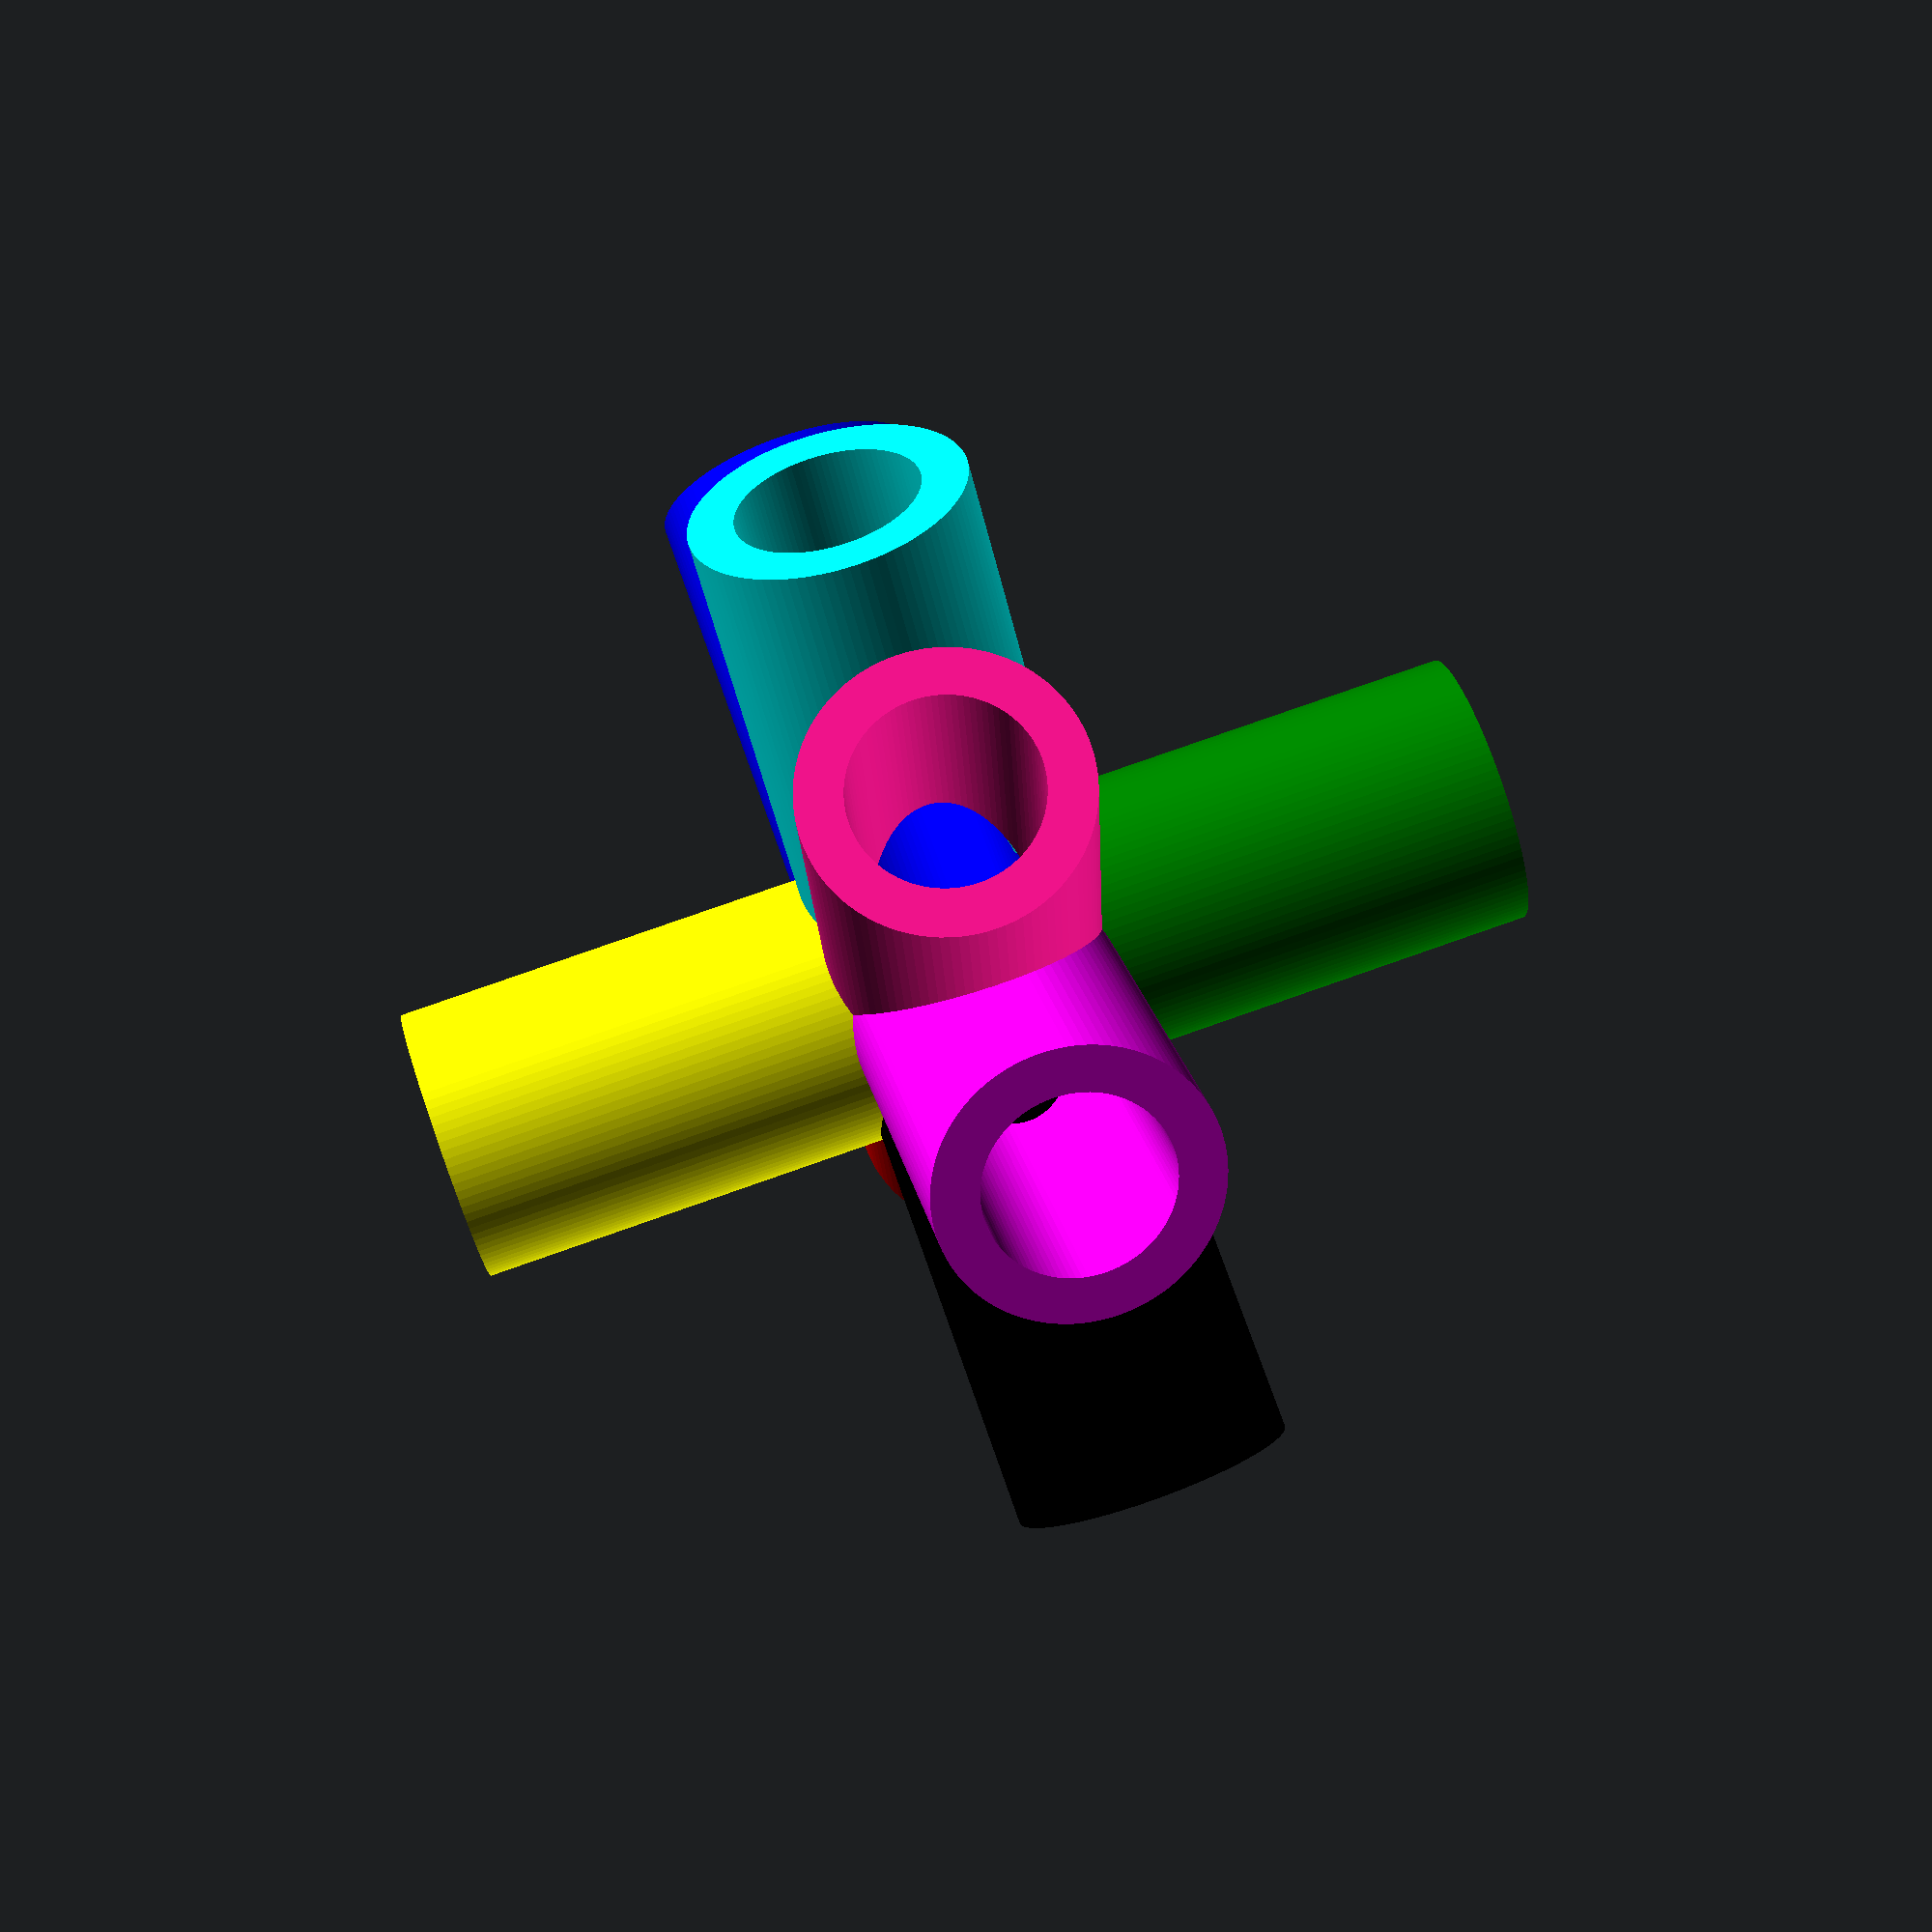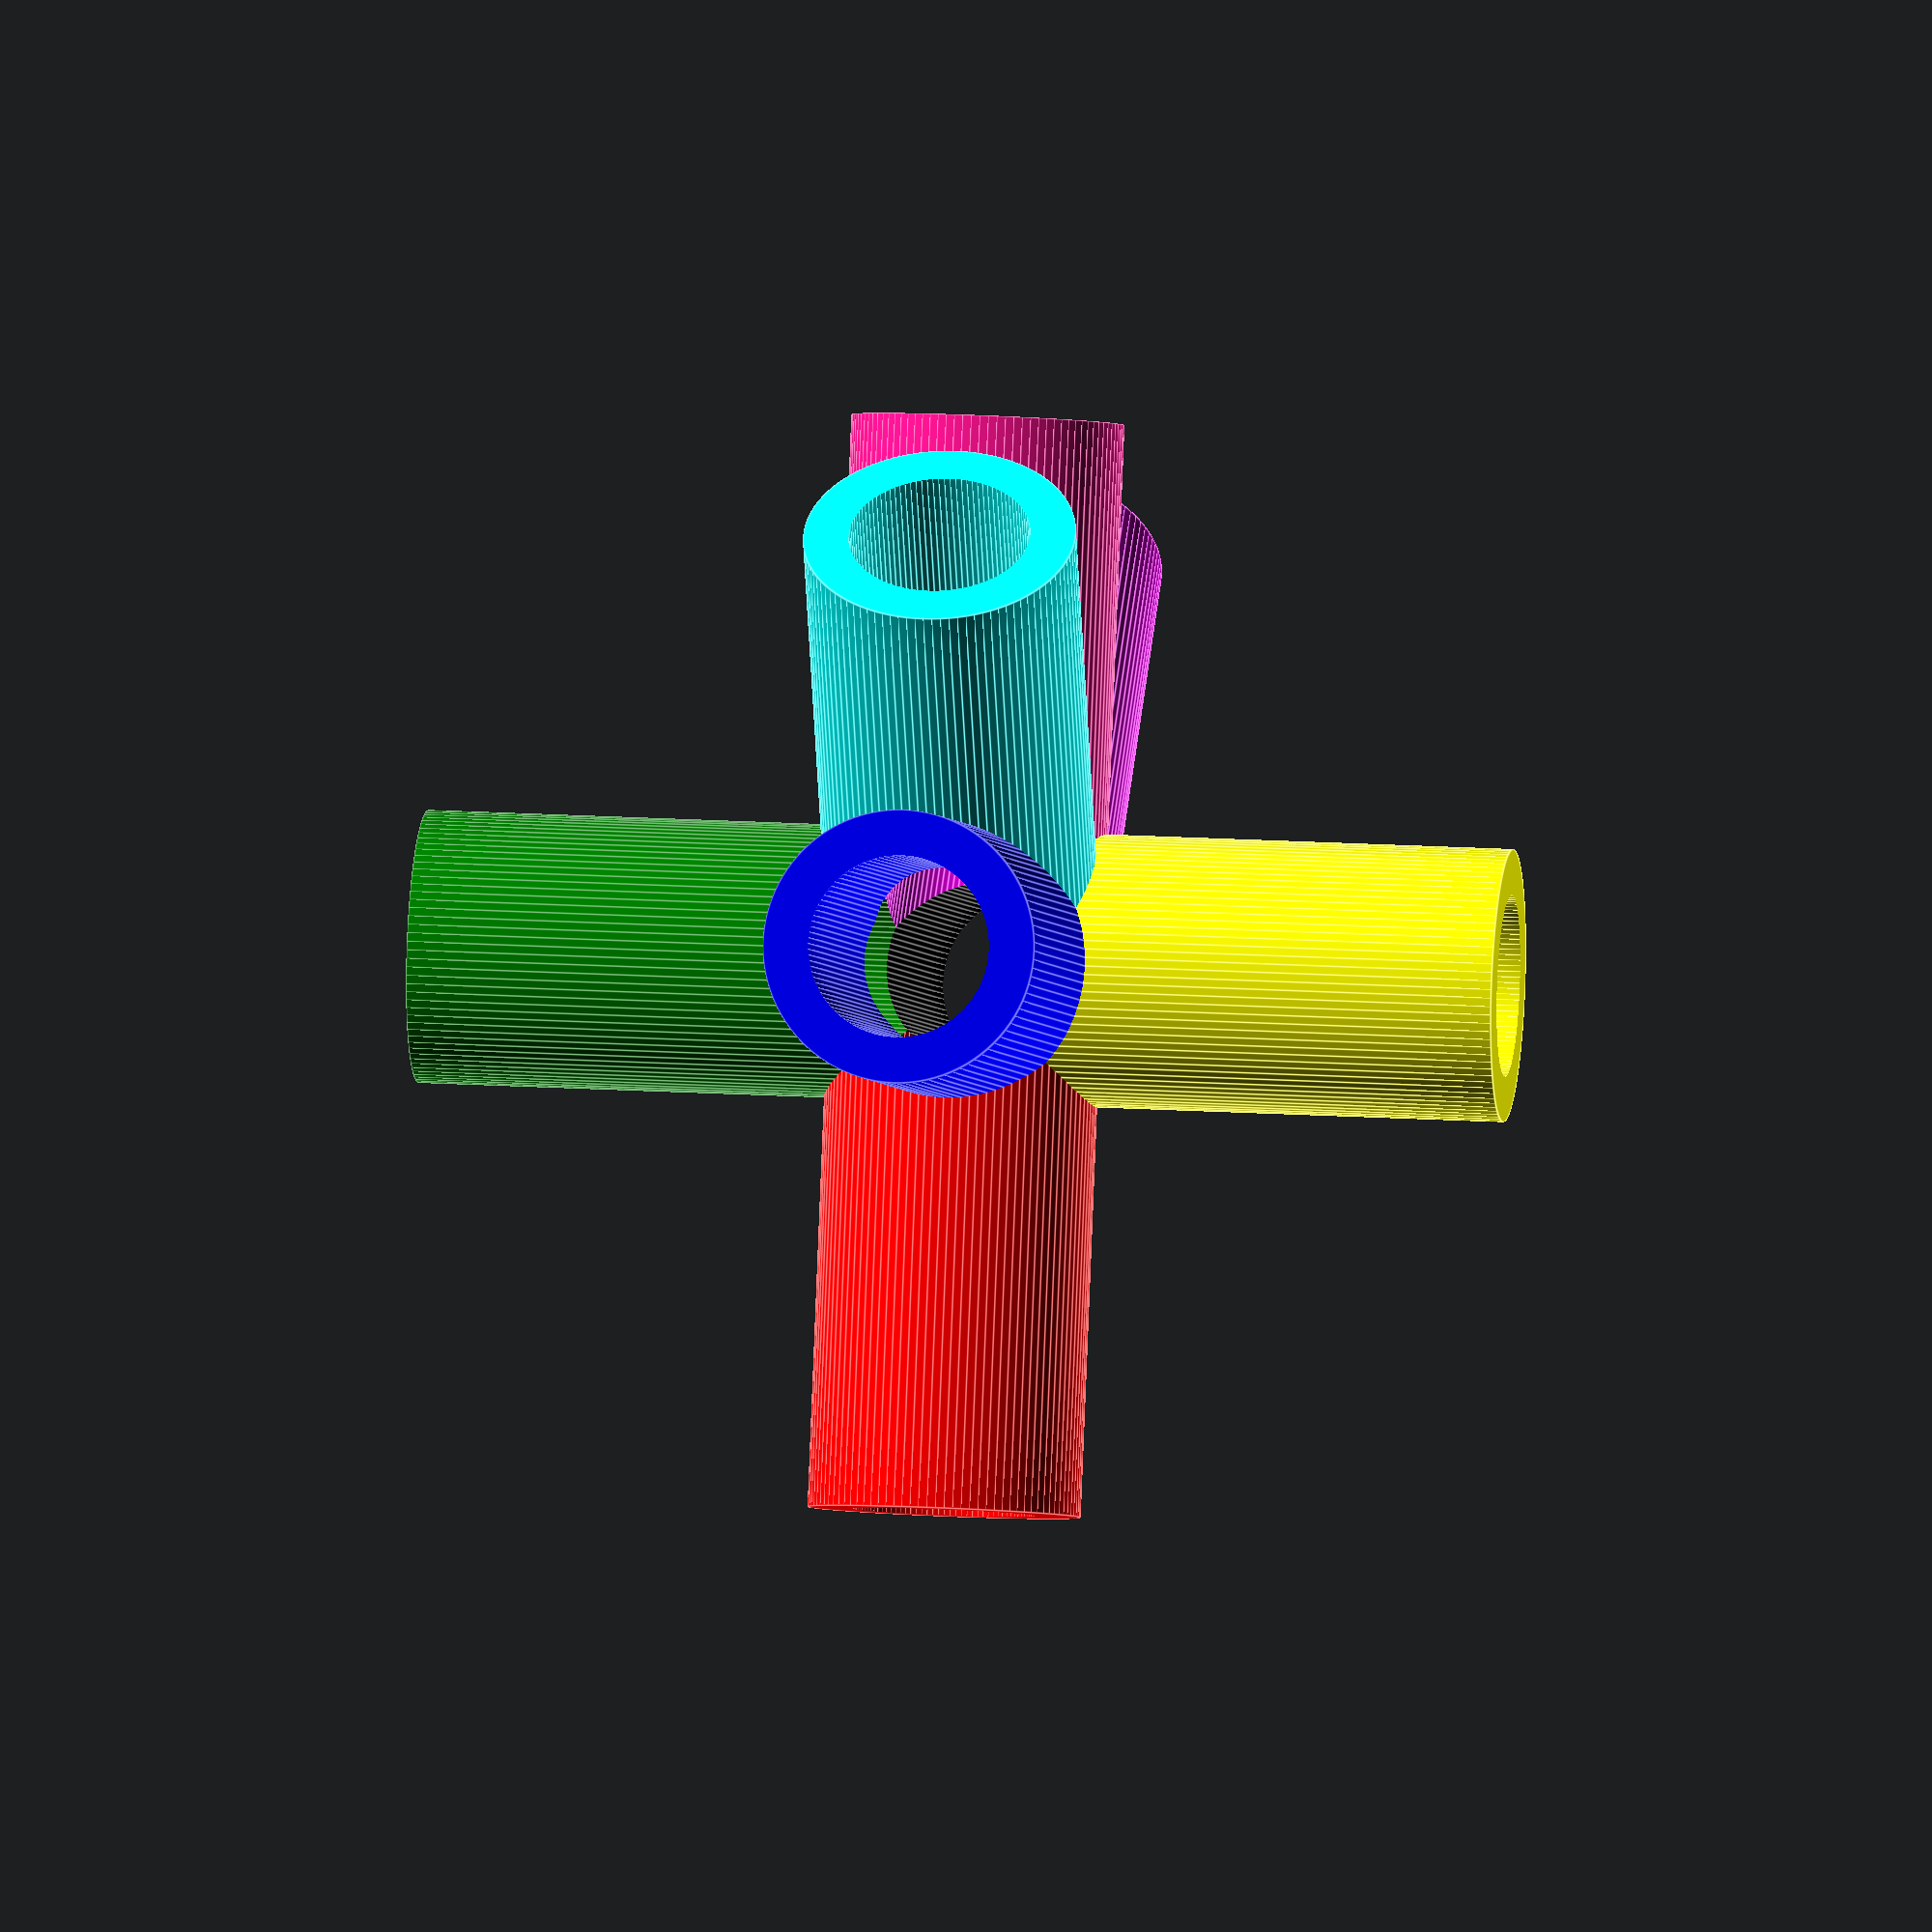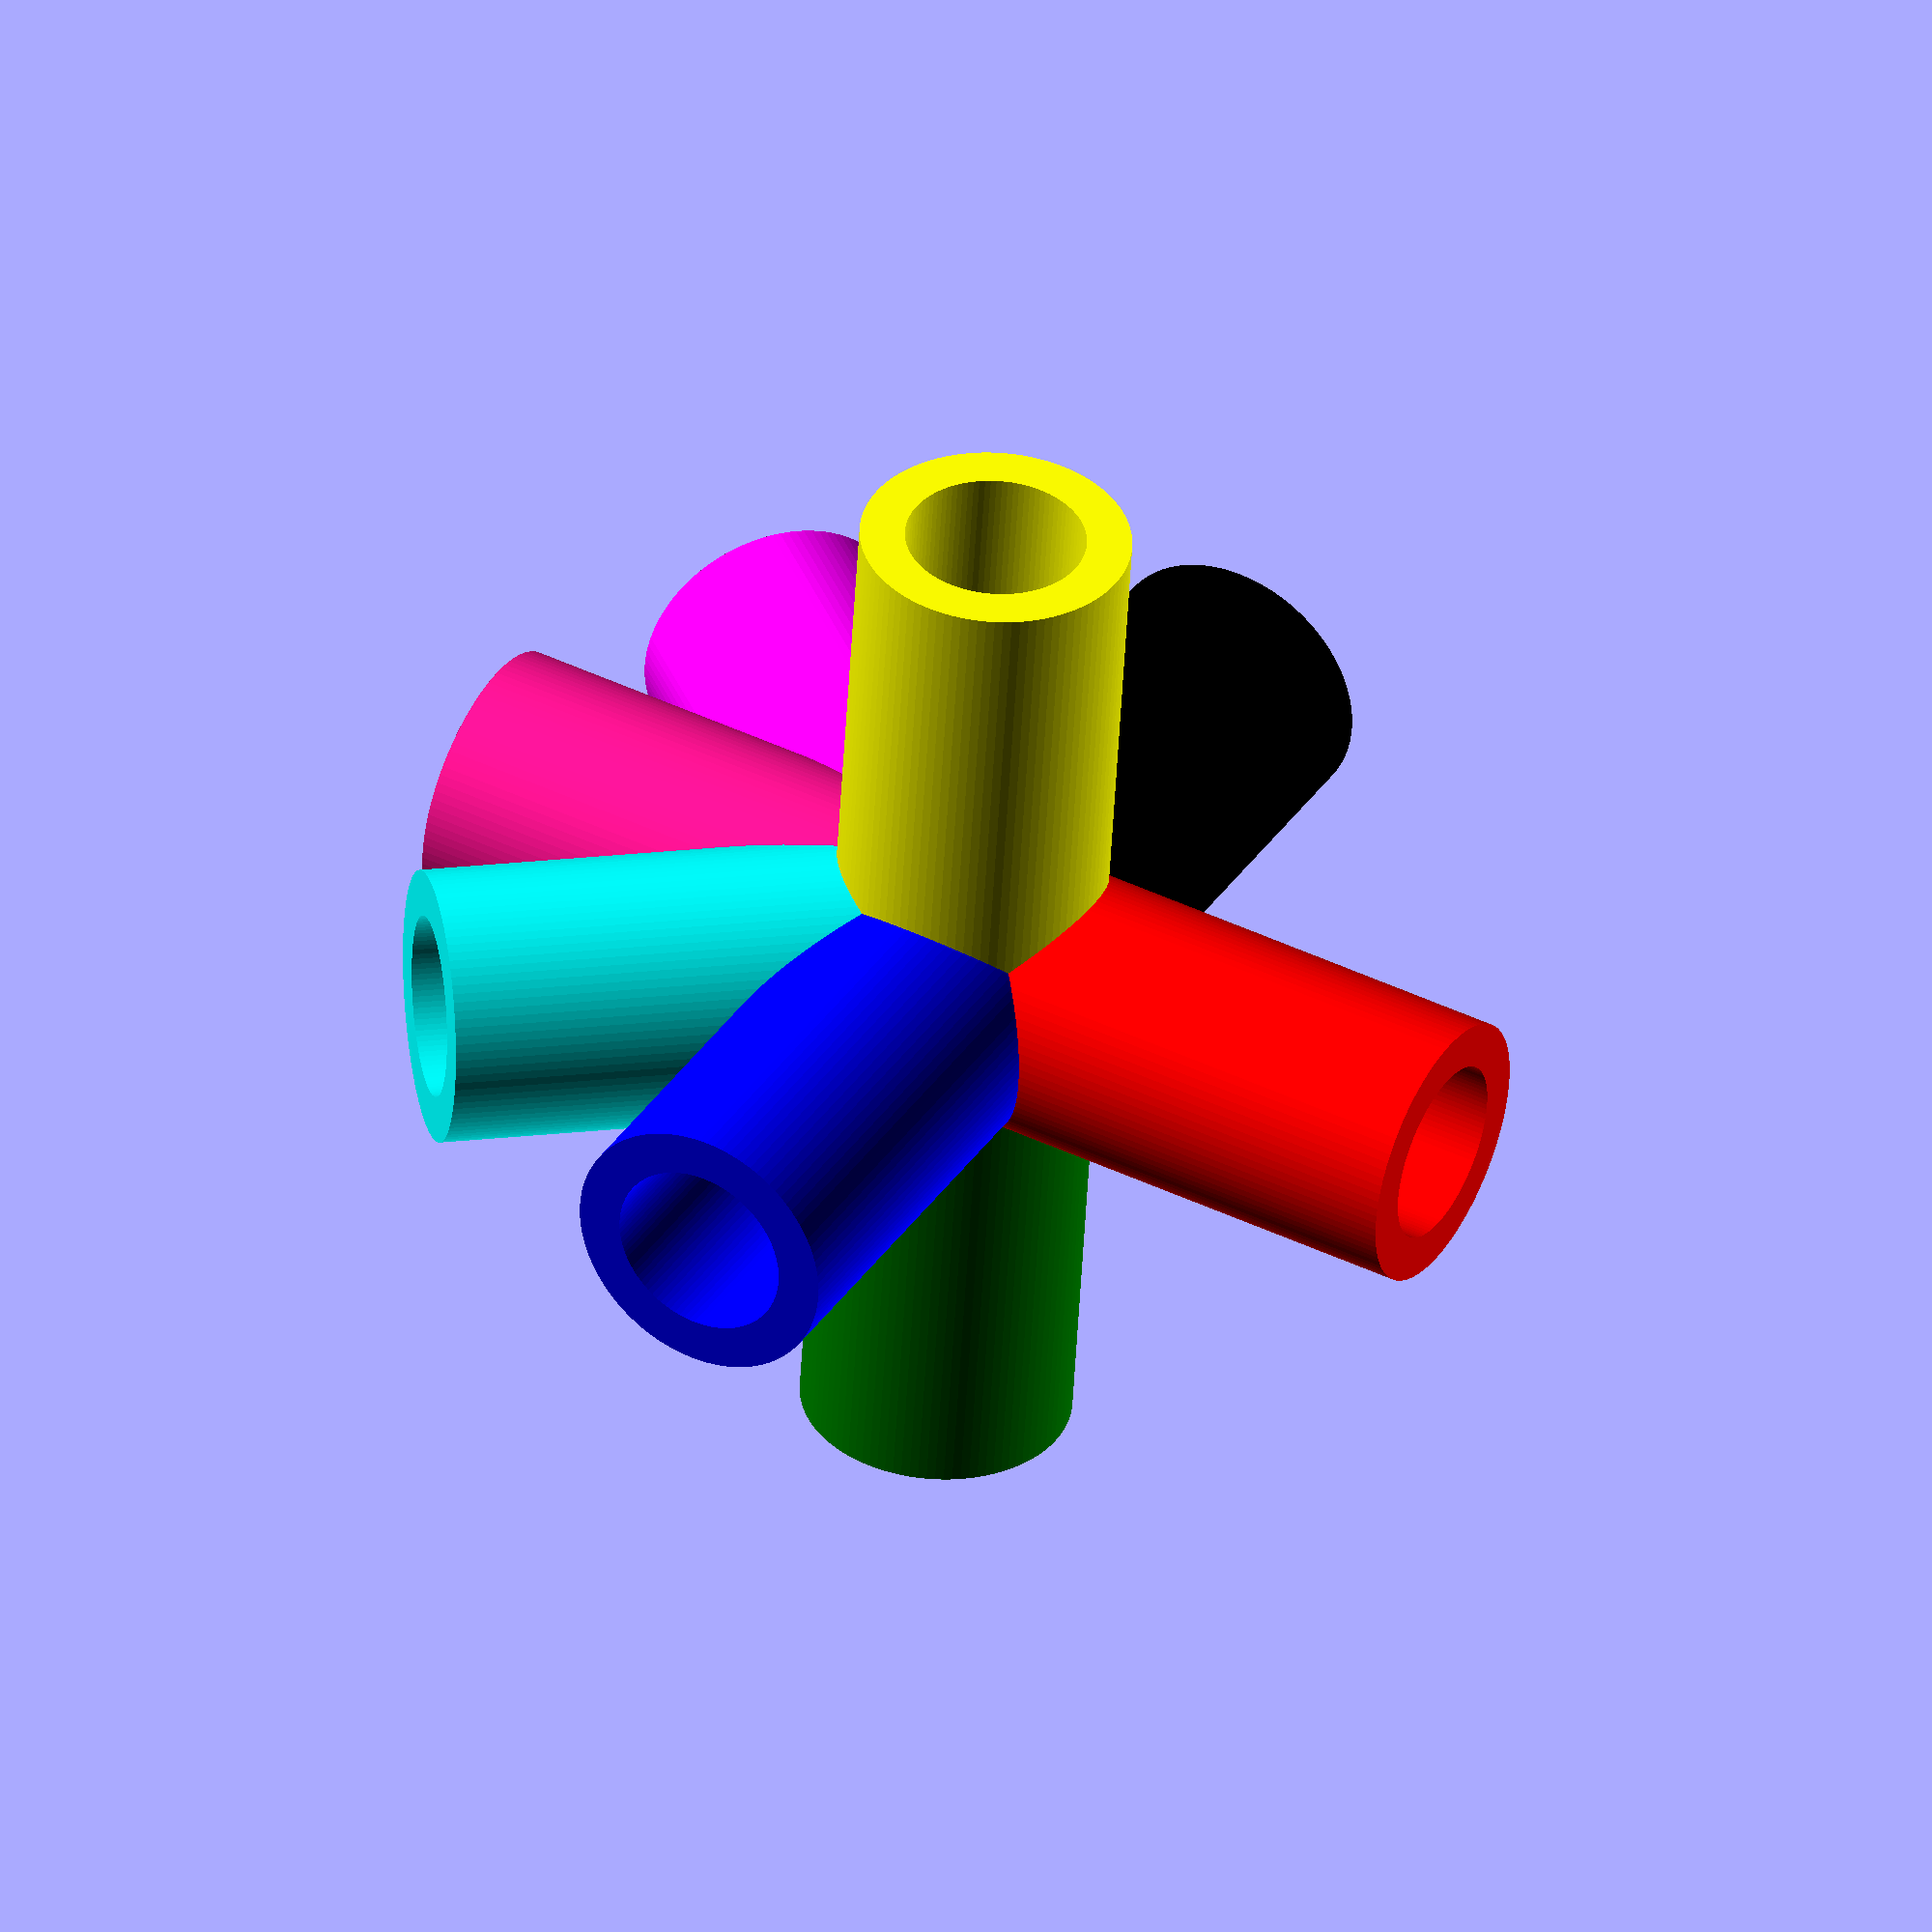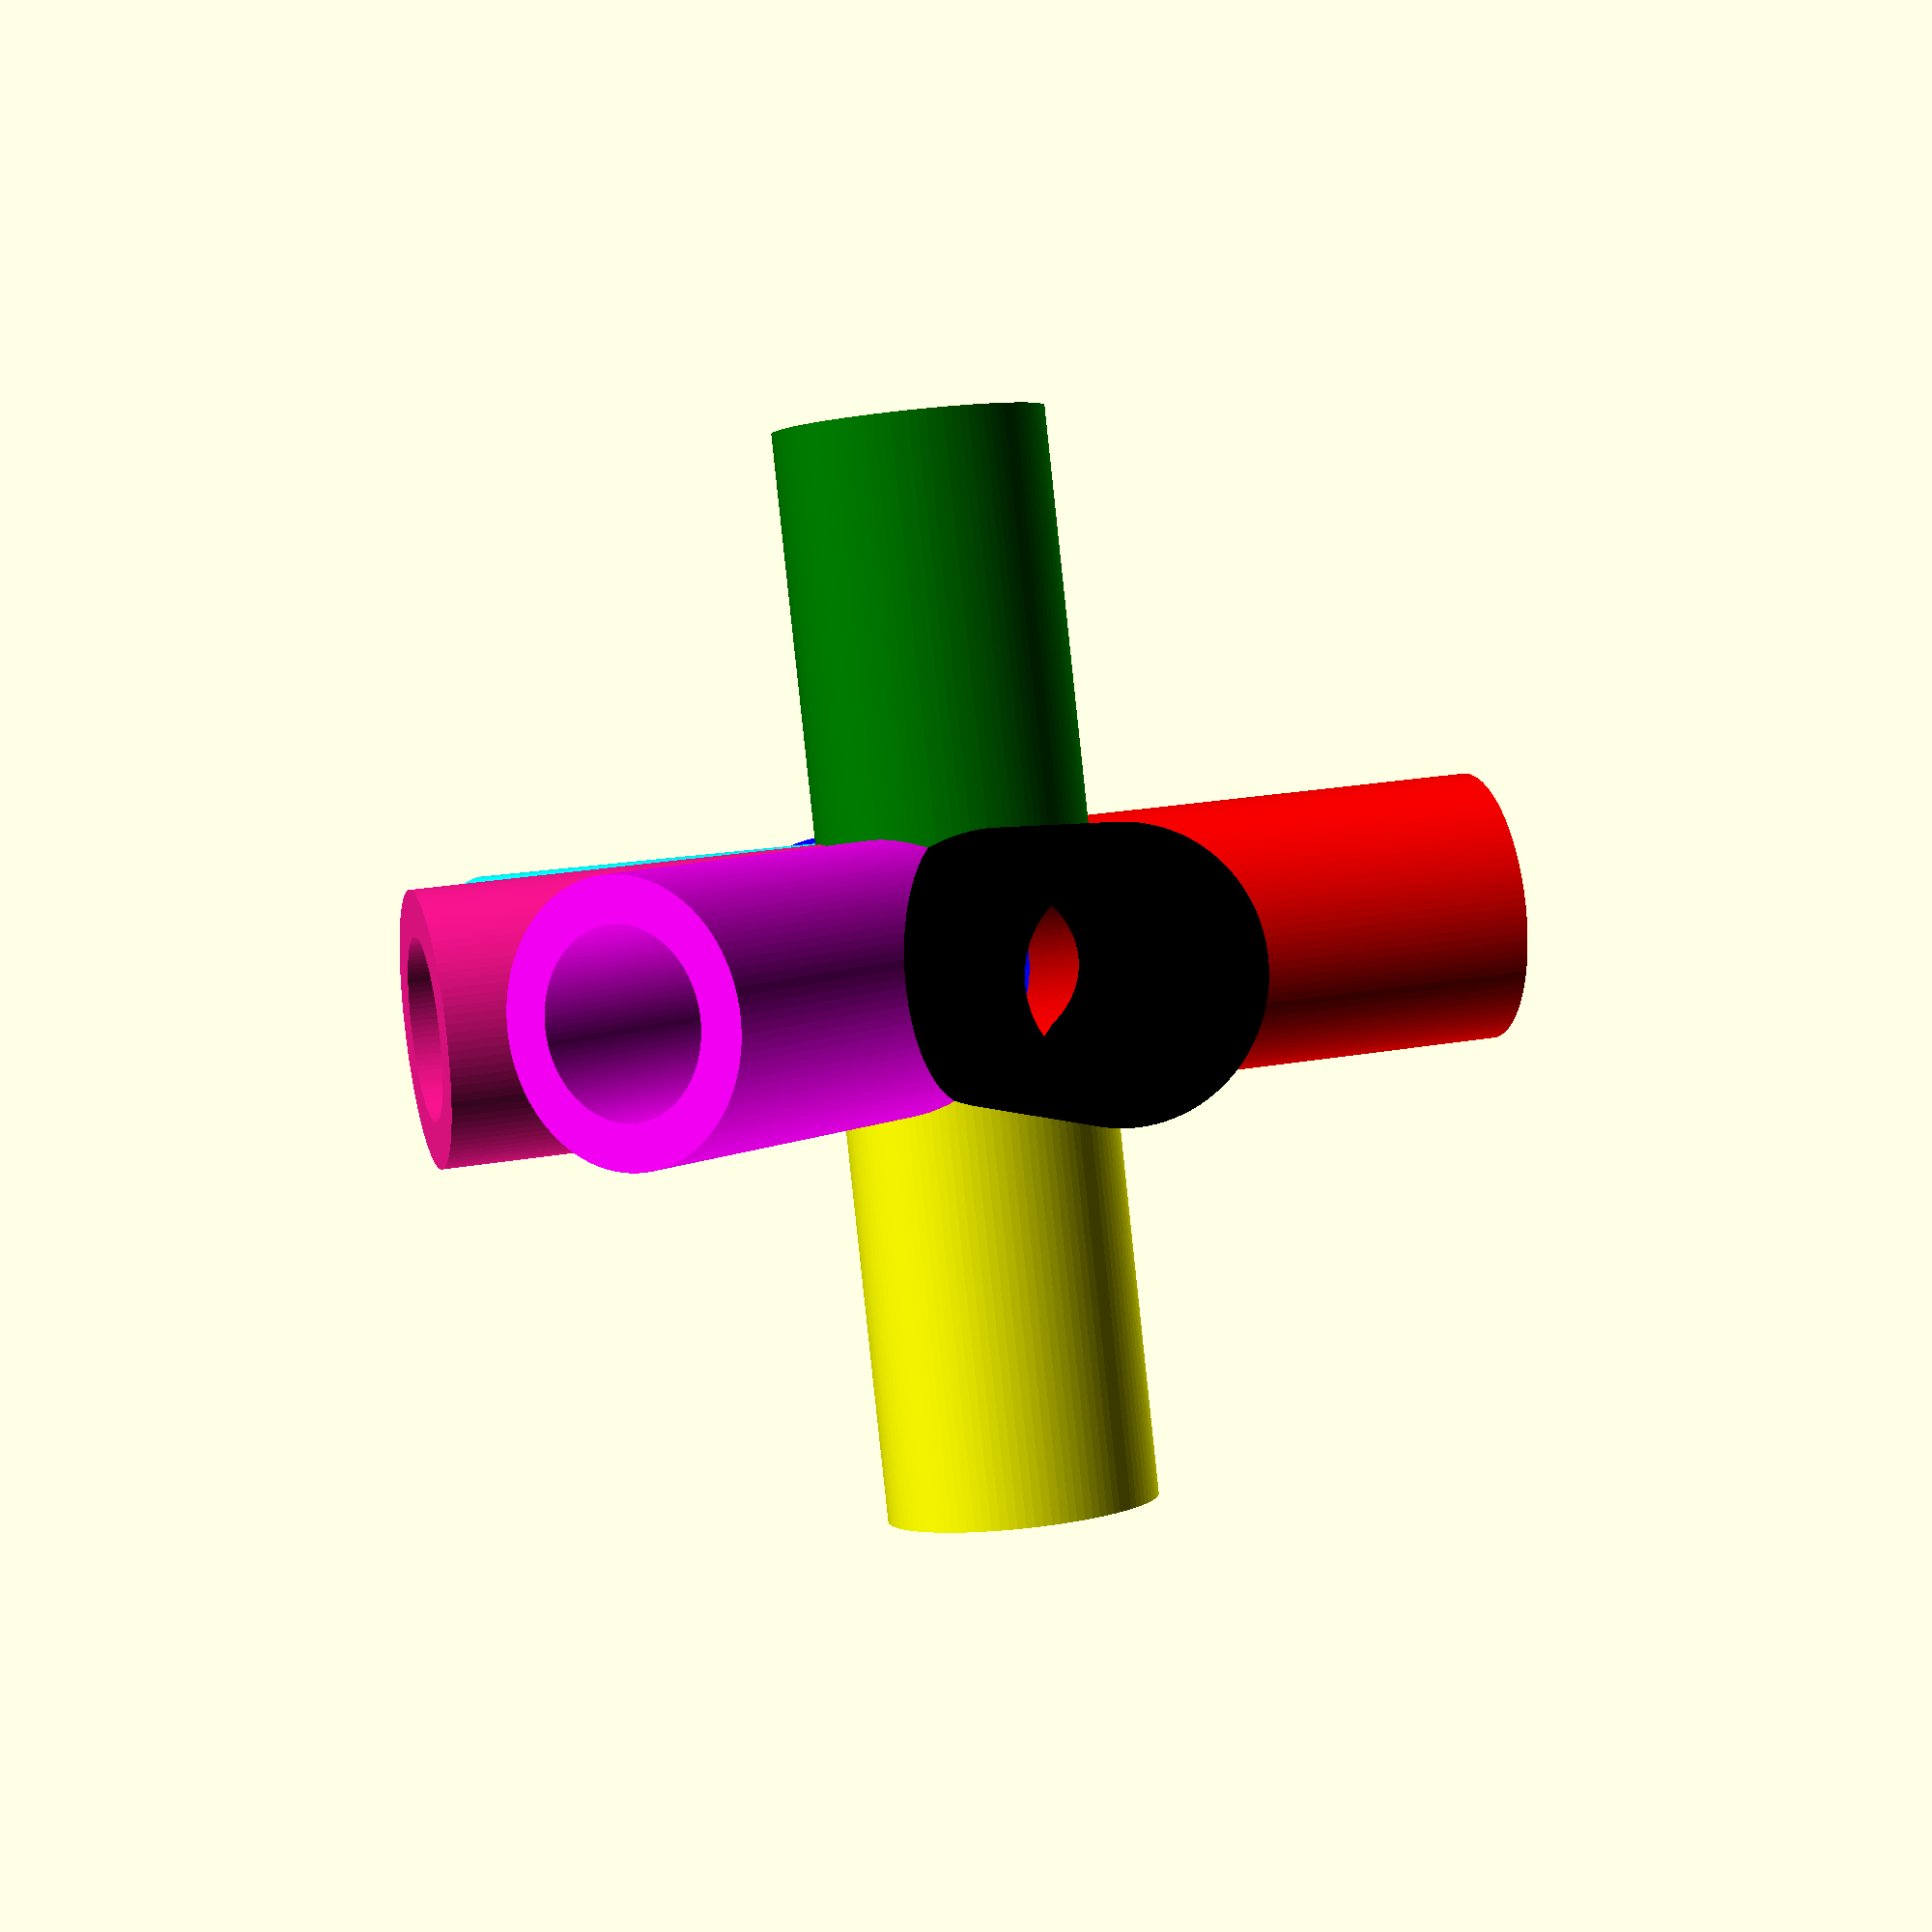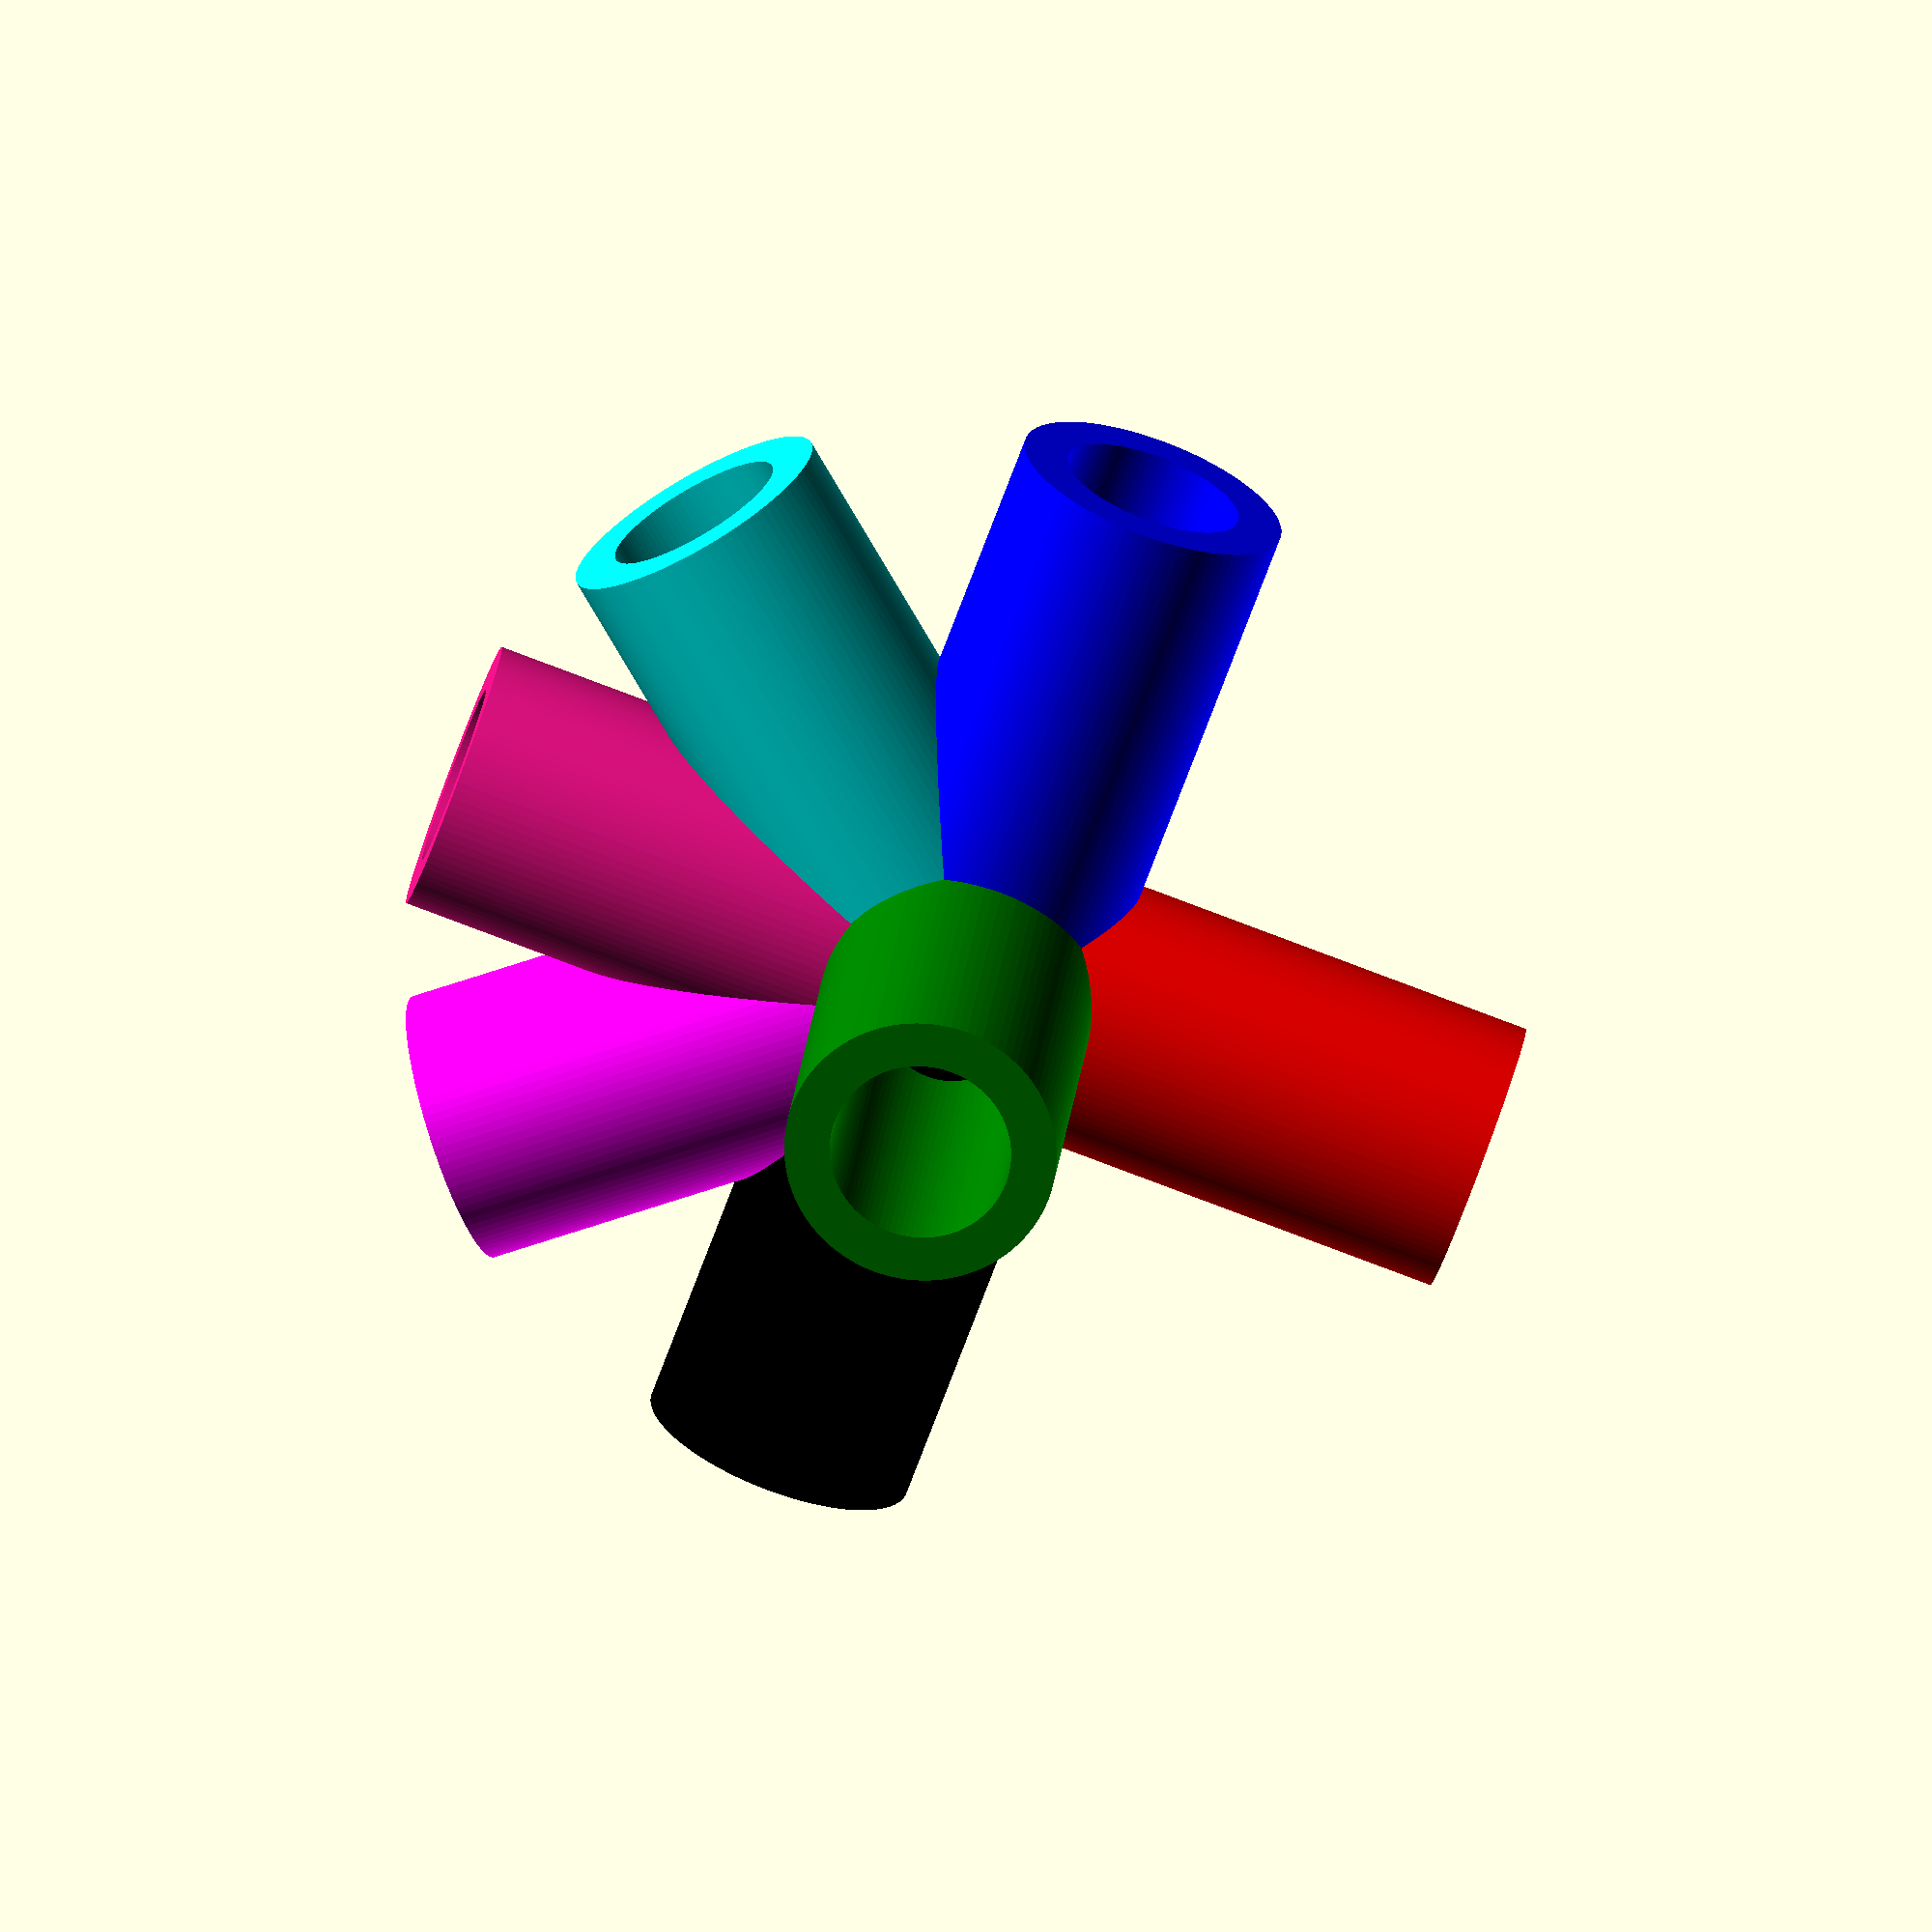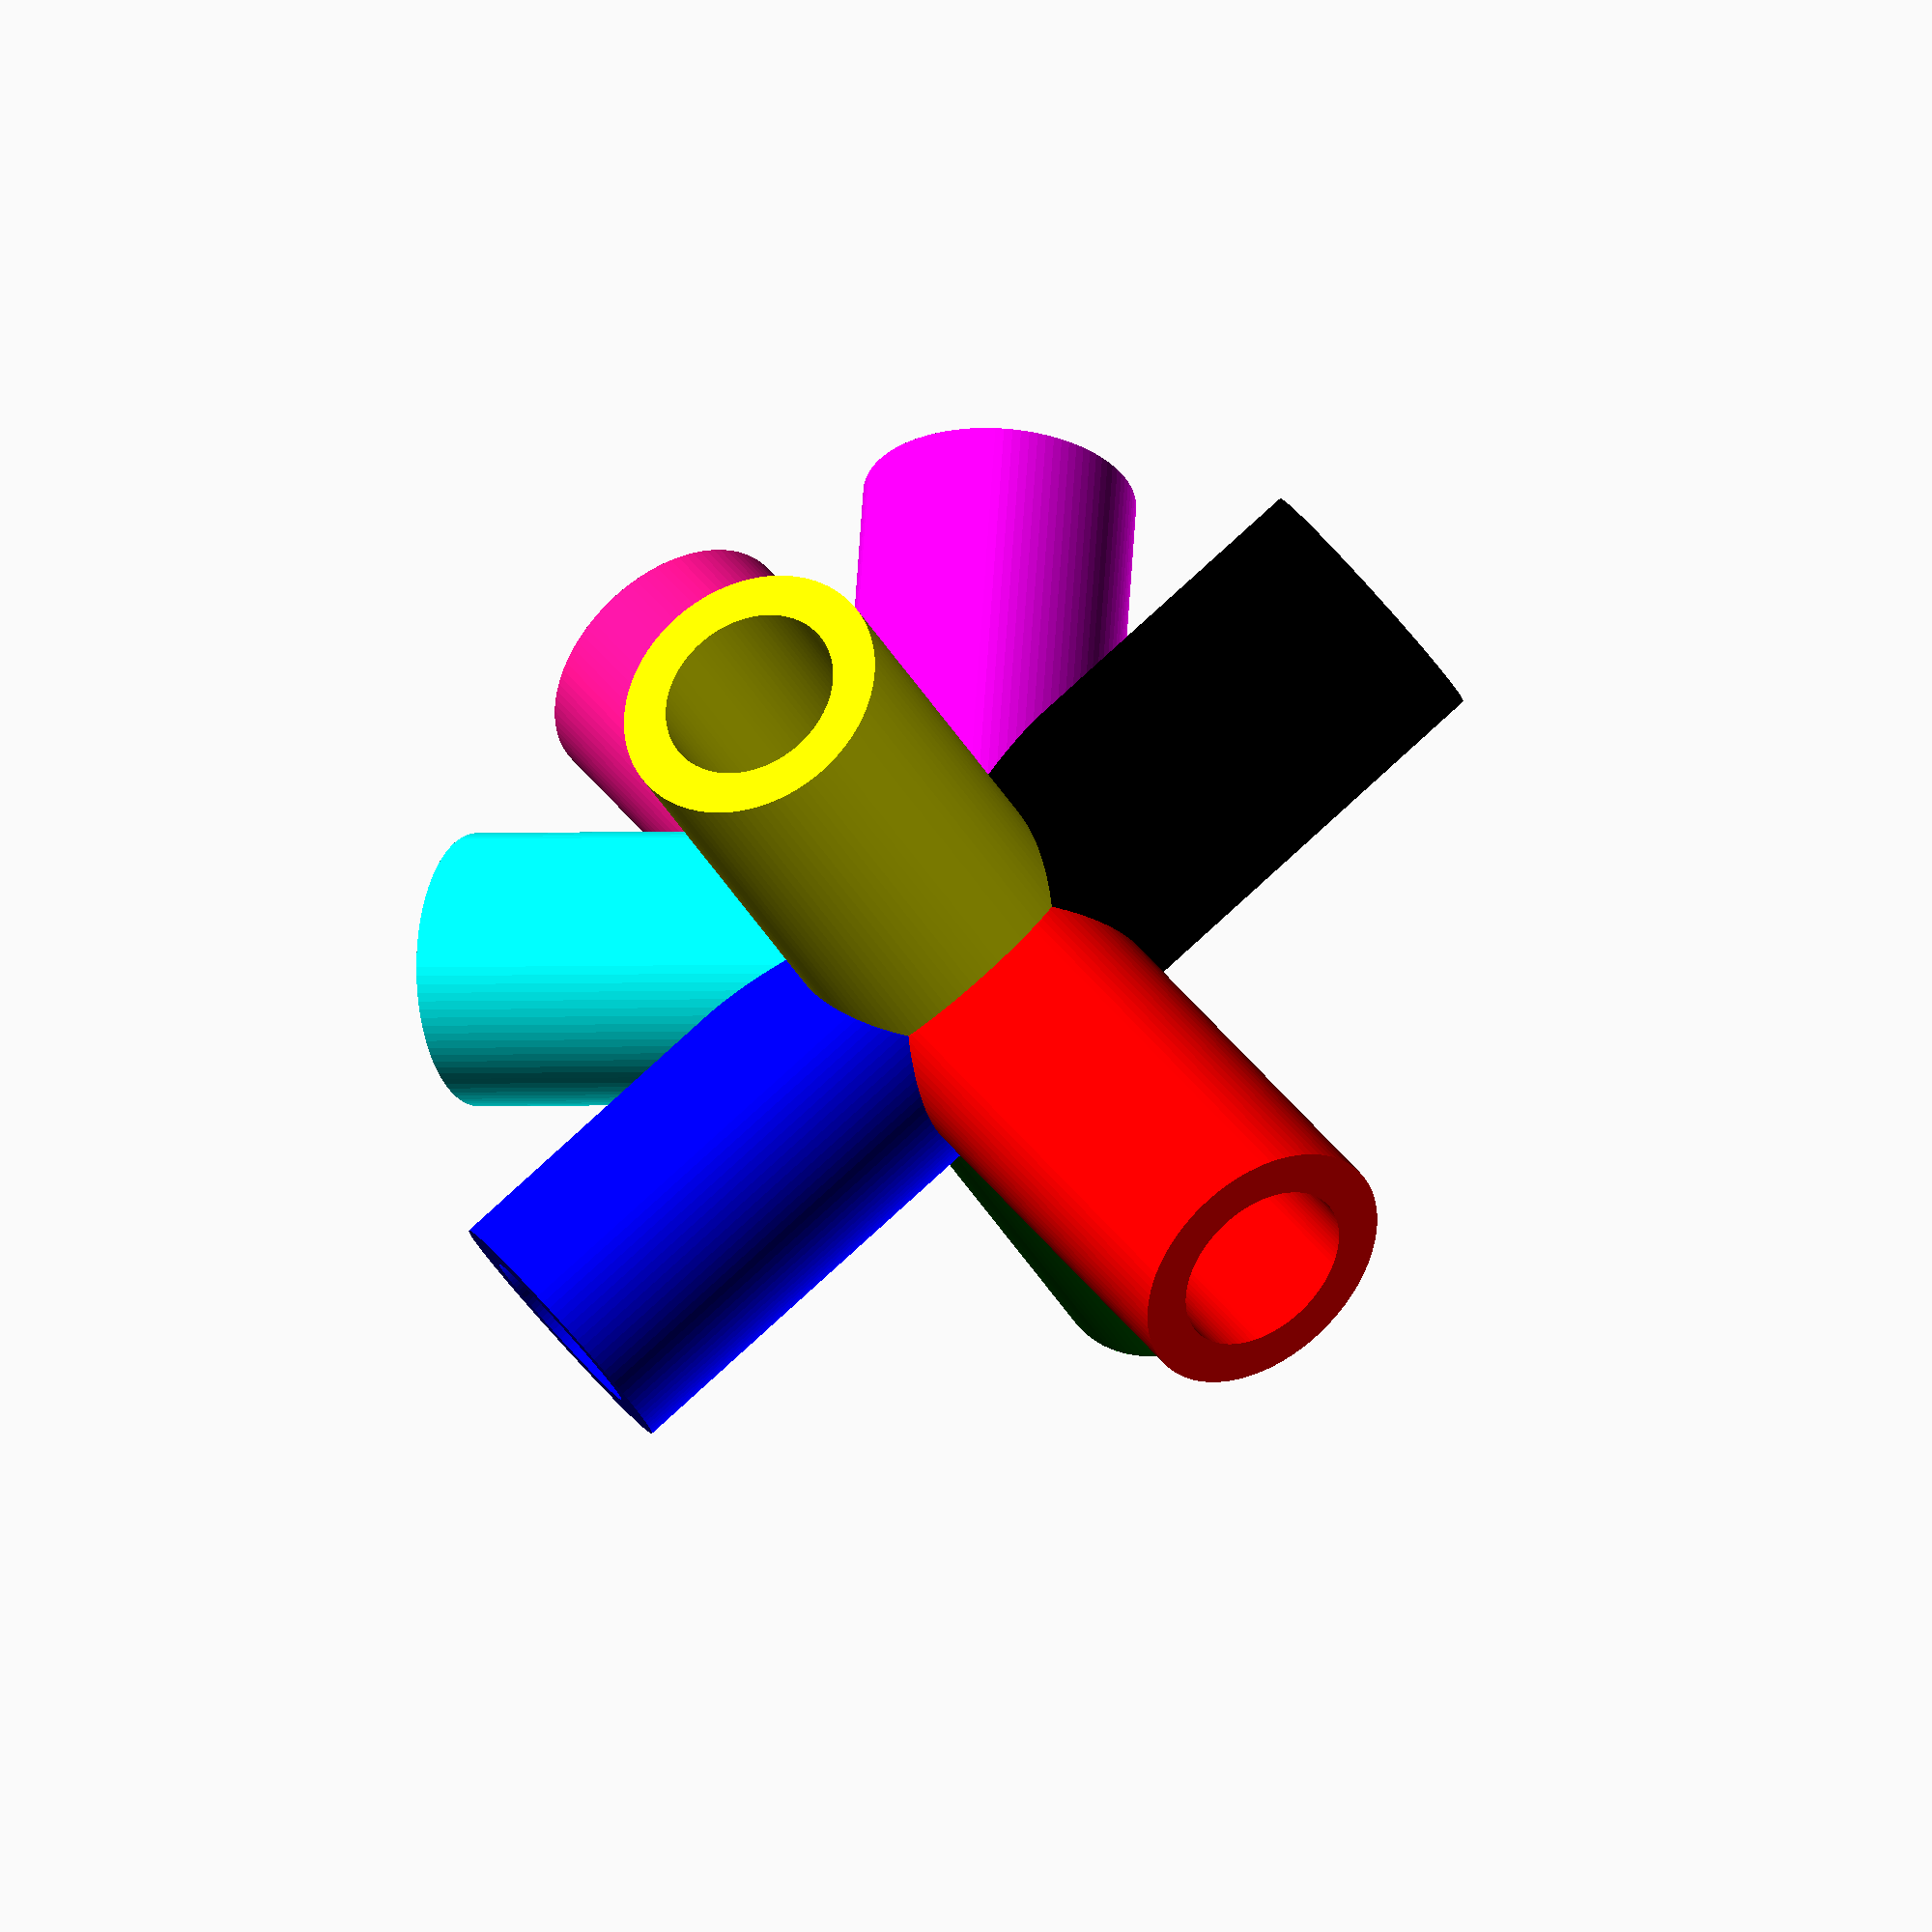
<openscad>
// ************* Credits part *************
// "Parametric Plugs" 
// Programmed by Rudy RUFFEL - Decembre 2014
// Optimized for Customizer makerbot
//
//
//********************** License ******************
//**            "Parametric Plugs"               **
//**                  by rr2s                    **
//**  is licensed under the Creative Commons     **
//** - Attribution - Non-Commercial license.     **
//*************************************************
//
//
// ************* Declaration part *************
/* [Dimensions] */
// (For the exterior form. if cyclinder = false this a rectangle/square. For the cylinder Width=diameter).
cylinder = "true";// [true,false]
// (Width of the plug part or if cylinder it's diametere) 
Width        = 20;
// (Length of the plug part if cylinder use same of Width)
Length       = 20;
// (Height of the plug part)
Height		  = 50;

/* [Plugs] */
//(If you have multi-plug, chose number of plug )
NumberOfPlug = 8; // [2,3,4,5,6,7,8]
//*******************************
//The plug"0" is normalement fix but you can change. The color for the plug"0" is Red
Plug_0_Vertical = 0;
//(Only for the cylinder, not use with the rectangle/square. The first angle Horisontal is 0°.) 
Plug_0_Horizontal = 0;

//(The color for the first plug is Blue)
FristAngleVertical = 90;
//(Only for the cylinder, not use with the rectangle/square. The first angle Horisontal is 0°.) 
FristAngleHorizontal = 0;
//////// Second angle
//(if NumberOfPlug >= 3.The color for the Second plug is Green)
SecondAngleVertical = 90;
//(if NumberOfPlug >= 3. Only for the cylinder, not use with the rectangle/square.)
SecondAngleHorizontal=90;
//////// third angle
//(if NumberOfPlug >= 4.The color for the Third plug is Balck)
ThirdAngleVertical = 90;
//(if NumberOfPlug >= 4. Only for the cylinder, not use with the rectangle/square.)
ThirdAngleHorizontal=180;
//////// fourth angle
//(if NumberOfPlug >= 5. The base for first angle vertical is 90°.The color for the Fourth plug is Yellow)
FourthAngleVertical = 90;
//(if NumberOfPlug >= 5. Only for the cylinder, not use with the rectangle/square.)
FourthAngleHorizontal=270;
//////// fifth angle
//(if NumberOfPlug = 6.The color for the Fifth plug is Pink)
FifthAngleVertical = 180;
//(if NumberOfPlug = 6. Only for the cylinder, not use with the rectangle/square.)
FifthAngleHorizontal = 0;
//////// Sixth angle
//(if NumberOfPlug = 7.The color for the Sixth plug is Magenta)
SixthAngleVertical = 220;
//(if NumberOfPlug = 7. Only for the cylinder, not use with the rectangle/square.)
SixthAngleHorizontal = 0;
//////// Seventh angle
//(if NumberOfPlug = 8.The color for the Seventh plug is Aqua)
SeventhAngleVertical = 140;
//(if NumberOfPlug = 8. Only for the cylinder, not use with the rectangle/square.)
SeventhAngleHorizontal = 0;

/* [Settings] */
//(Thickness Wall the dimention is in mm)
ThicknessWall = 5;
// (resolution of cylinder)
ResolutionCylinder = 100;//[20:Draft,50:Medium,100:Fine, 200:Very fine]

//  simplification des variables
W    = Width;
L    = Length;
H    = Height;
TH   = ThicknessWall;
FAV  = FristAngleVertical;
FAH  = FristAngleHorizontal;
NOP  = NumberOfPlug-3;
SAV  = SecondAngleVertical;
SAH  = SecondAngleHorizontal;
TAV  = ThirdAngleVertical;
TAH  = ThirdAngleHorizontal;
FOAV = FourthAngleVertical;
FOAH = FourthAngleHorizontal;
FIAV = FifthAngleVertical;
FIAH = FifthAngleHorizontal;
SIAV = SixthAngleVertical;
SIAH = SixthAngleHorizontal;
SEAV = SeventhAngleVertical;
SEAH = SeventhAngleHorizontal;
RC   = ResolutionCylinder;
PV  = Plug_0_Vertical;
PH  = Plug_0_Horizontal;


// ************* Execute Part *************
difference(){
Base();
Cut();
};

// ************* Module grouping : base and cut  *************

module Base(){   
	union() {
		if(cylinder =="false"){
		rotate([FAV,0,0])  translate([0,0,(H+W/2)/2]) color("Blue",1) cube([W+TH*2,L+TH*2,H+W/2],center = true);
 		rotate([PV,0,0])  translate([0,0,(H+W/2)/2]) color("Red",1) cube([W+TH*2,L+TH*2,H+W/2],center = true);
		cube([W+TH*2,L+TH*2,L+TH*2],center = true);
		if(NumberOfPlug > 0){
				if(NumberOfPlug >= 3){
				 rotate([SAV,0,90])  translate([0,0,(H+W/2)/2]) color("Green",1)  cube([W+TH*2,L+TH*2,H+W/2],center = true);
					if(NumberOfPlug >= 4){
				 	rotate([TAV,0,180])  translate([0,0,(H+W/2)/2]) color("Black",1) cube([W+TH*2,L+TH*2,H+W/2],center = true);
					}
						if(NumberOfPlug >= 5){
				 		rotate([FOAV,0,270])  translate([0,0,(H+W/2)/2]) color("Yellow",1) cube([W+TH*2,L+TH*2,H+W/2],center = true);
						}
							if(NumberOfPlug >= 6){
				 			rotate([FIAV,0,0])  translate([0,0,(H+W/2)/2]) color("DeepPink",1) cube([W+TH*2,L+TH*2,H+W/2],center = true);
							}
                                if(NumberOfPlug >= 7){
                                rotate([SIAV,0,0])  translate([0,0,(H+W/2)/2]) color("Magenta",1) cube([W+TH*2,L+TH*2,H+W/2],center = true);
                                }
                                    if(NumberOfPlug >= 8){
                                    rotate([SEAV,0,0])  translate([0,0,(H+W/2)/2]) color("Aqua",1) cube([W+TH*2,L+TH*2,H+W/2],center = true);
                                    }                                
				}
			}
		}
		else{
		translate([0,0,0]) rotate([FAV,0,FAH]) color("Blue",1) cylinder(H+W/2,W/2+TH,W/2+TH,$fn=RC);
		translate([0,0,0]) rotate([PV,0,PH]) color("Red",1)cylinder(H+W/2,W/2+TH,W/2+TH,$fn=RC);
		sphere(W/2+TH,$fn=RC);
			if(NumberOfPlug > 0){
				if(NumberOfPlug >= 3){
				 translate([0,0,0]) rotate([SAV,0,SAH]) color("Green",1) cylinder(H+W/2,W/2+TH,W/2+TH,$fn=RC);
					if(NumberOfPlug >= 4){
				 	translate([0,0,0]) rotate([TAV,0,TAH]) color("Black",1) cylinder(H+W/2,W/2+TH,W/2+TH,$fn=RC);
					}
						if(NumberOfPlug >= 5){
				 		translate([0,0,0]) rotate([FOAV,0,FOAH]) color("Yellow",1) cylinder(H+W/2,W/2+TH,W/2+TH,$fn=RC);
						}
							if(NumberOfPlug >= 6){
				 			translate([0,0,0]) rotate([FIAV,0,FIAH]) color("DeepPink",1) cylinder(H+W/2,W/2+TH,W/2+TH,$fn=RC);
							}
                                if(NumberOfPlug >= 7){
                                translate([0,0,0]) rotate([SIAV,0,SIAH]) color("Magenta",1) cylinder(H+W/2,W/2+TH,W/2+TH,$fn=RC);
                                }
                                    if(NumberOfPlug >= 8){
                                    translate([0,0,0]) rotate([SEAV,0,SEAH]) color("Aqua",1) cylinder(H+W/2,W/2+TH,W/2+TH,$fn=RC);
                                    } 
				}
			}
	
		}
	}	    
}





module Cut(){ 
		if(cylinder =="false"){
			// Cut for the plug
			rotate([FAV,0,0])  translate([0,0,(H+W/2)/2]) color("Blue",1) cube([W,L,H+W/2+1],center = true);
 			rotate([PV,0,0])  translate([0,0,(H+W/2)/2]) color("Red",1) cube([W,L,H+W/2+1],center = true);

			if(NumberOfPlug == 2){
				//////// cut for simple angle  //////////////
				//cut Bottom
	  			rotate([FAV,0,0])  translate([0,-L+-TH,(H+W/2)/2]) cube([(W+TH)*2,L+-TH,(H+W/2+TH)*2],center = true);
				//cut Right
	  			rotate([FAV,0,0])  translate([W*2,0,(H+W/2)/2+-W/2]) cube([W+TH*2,L+TH*2,H*2],center = true);
				//cut Left
	  			rotate([FAV,0,0])  translate([-W+-TH*2,0,(H+W/2)/2+-W/2]) cube([W+TH*2,L+TH*2,H*2],center = true);
			}
			if(NumberOfPlug > 0){
					if(NumberOfPlug >= 3){
				 		rotate([SAV,0,90])  translate([0,0,(H+W/2)/2]) color("Green",1) cube([W,L,H+W/2+1],center = true);
						if(NumberOfPlug >= 4){
				 			rotate([TAV,0,180])  translate([0,0,(H+W/2)/2]) color("Black",1) cube([W,L,H+W/2+1],center = true);
						}
							if(NumberOfPlug >= 5){
				 				rotate([FOAV,0,270])  translate([0,0,(H+W/2)/2]) color("Yellow",1) cube([W,L,H+W/2+1],center = true);
							}
								if(NumberOfPlug >= 6){
				 				rotate([FIAV,0,0])  translate([0,0,(H+W/2)/2]) color("DeepPink",1)  cube([W,L,H+W/2+1],center = true);
                                                                                                  //cube([W+TH*2,L+TH*2,H+W/2]
								}
                                    if(NumberOfPlug >= 7){
                                    rotate([SIAV,0,0])  translate([0,0,(H+W/2)/2]) color("Magenta",1) cube([W,L,H+W/2+1],center = true);
                                    }
                                        if(NumberOfPlug >= 8){
                                        rotate([SEAV,0,0])  translate([0,0,(H+W/2)/2]) color("Aqua",1) cube([W,L,H+W/2+1],center = true);
                                        }        
					}
			}
		}
		else{
		translate([0,0,0]) rotate([FAV,0,FAH]) color("Blue",1) cylinder(H+W/2+1,W/2,W/2,$fn=RC);
		translate([0,0,0]) rotate([PV,0,PH]) color("Red",1)cylinder(H+W/2+1,W/2,W/2,$fn=RC);
			if(NumberOfPlug > 0){
				if(NumberOfPlug >= 3){
				 translate([0,0,0]) rotate([SAV,0,SAH]) color("Green",1) cylinder(H+W/2+1,W/2,W/2,$fn=RC);
					if(NumberOfPlug >= 4){
				 	translate([0,0,0]) rotate([TAV,0,TAH]) color("Black",1) cylinder(H+W/2+1,W/2,W/2,$fn=RC);
					}
						if(NumberOfPlug >= 5){
				 		translate([0,0,0]) rotate([FOAV,0,FOAH]) color("Yellow",1) cylinder(H+W/2+1,W/2,W/2,$fn=RC);
						}
							if(NumberOfPlug >= 6){
				 			translate([0,0,0]) rotate([FIAV,0,FIAH]) color("DeepPink",1) cylinder(H+W/2+1,W/2,W/2,$fn=RC);							}
                                if(NumberOfPlug >= 7){
                                translate([0,0,0]) rotate([SIAV,0,SIAH]) color("Magenta",1) cylinder(H+W/2+1,W/2,W/2,$fn=RC);
                                }
                                    if(NumberOfPlug >= 8){
                                    translate([0,0,0]) rotate([SEAV,0,SEAH]) color("Aqua",1) cylinder(H+W/2+1,W/2,W/2,$fn=RC);
                                    } 
				}
			}
		}
  }









</openscad>
<views>
elev=16.6 azim=199.3 roll=181.9 proj=p view=solid
elev=271.8 azim=172.9 roll=2.3 proj=o view=edges
elev=316.1 azim=96.4 roll=299.4 proj=o view=wireframe
elev=155.9 azim=112.4 roll=286.1 proj=p view=solid
elev=262.9 azim=256.3 roll=290.6 proj=o view=wireframe
elev=138.9 azim=241.9 roll=212.8 proj=o view=wireframe
</views>
